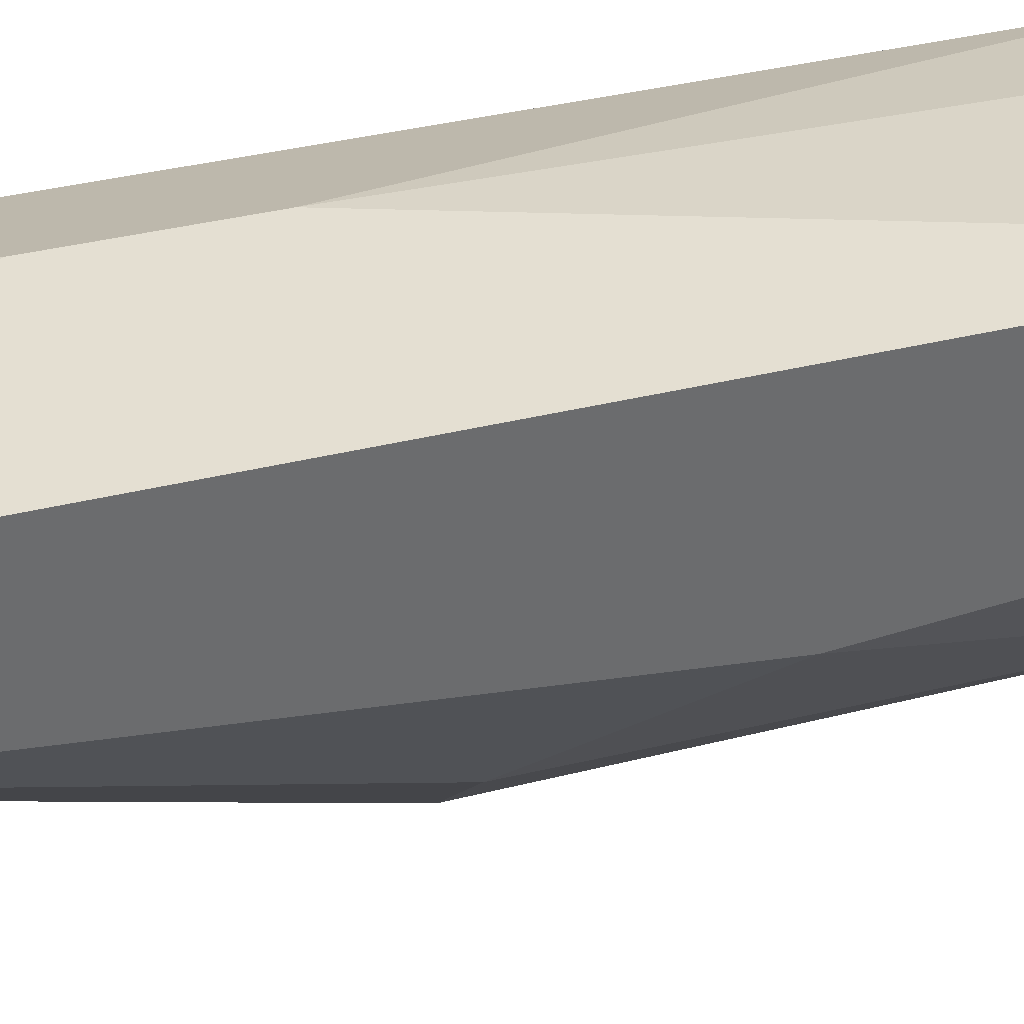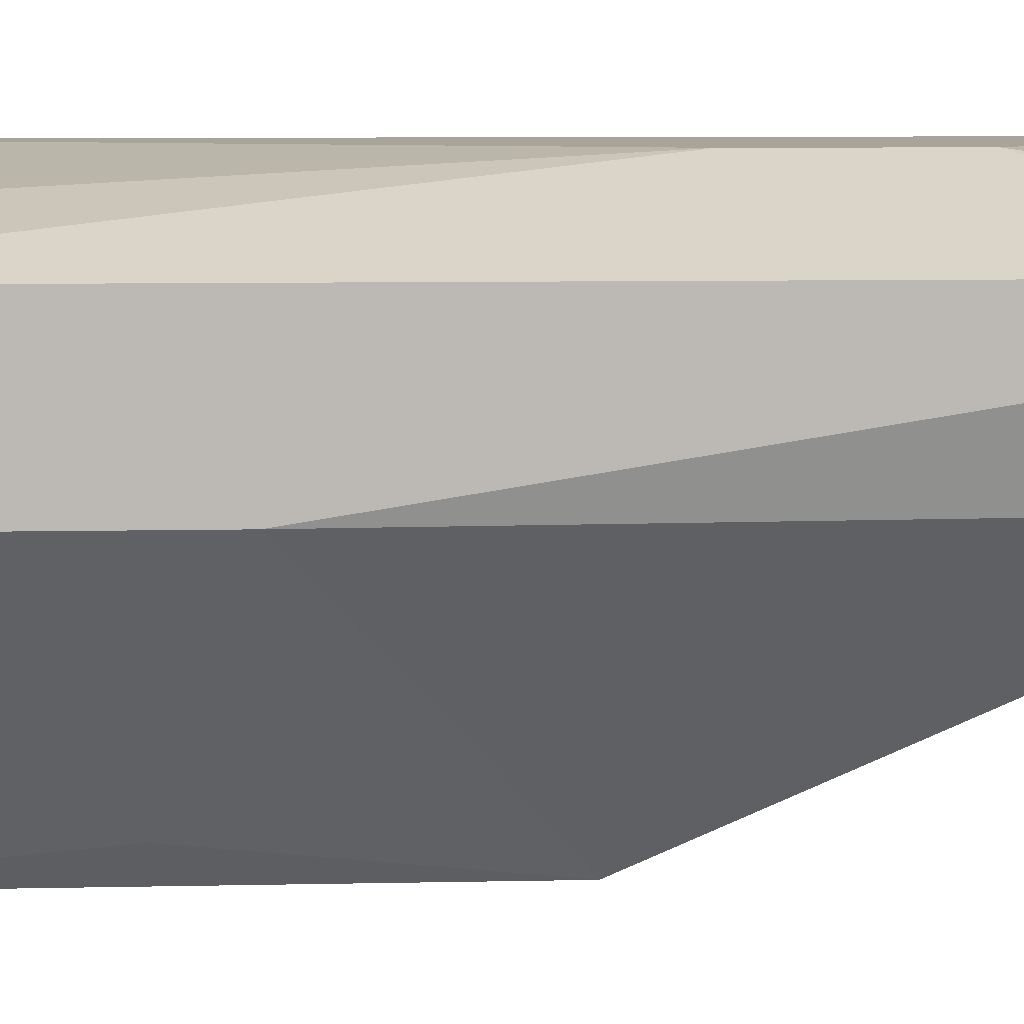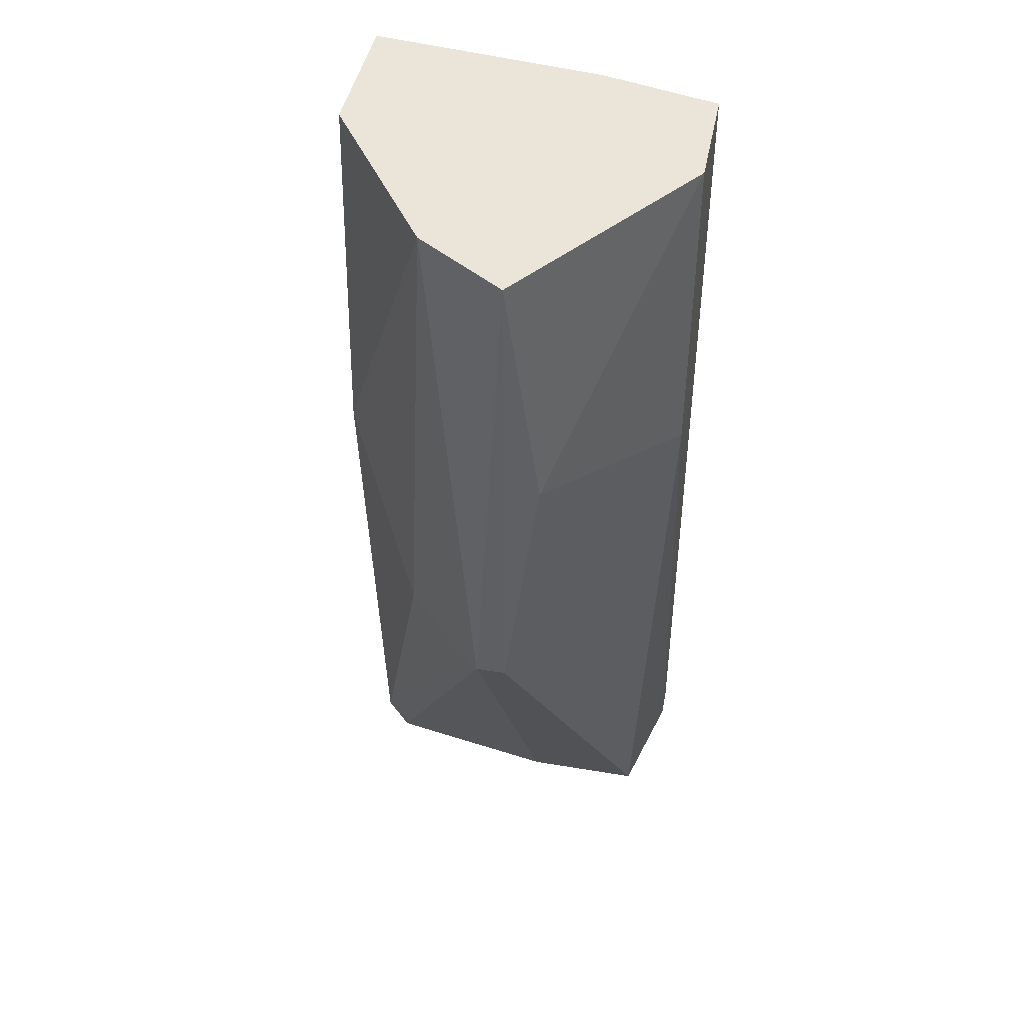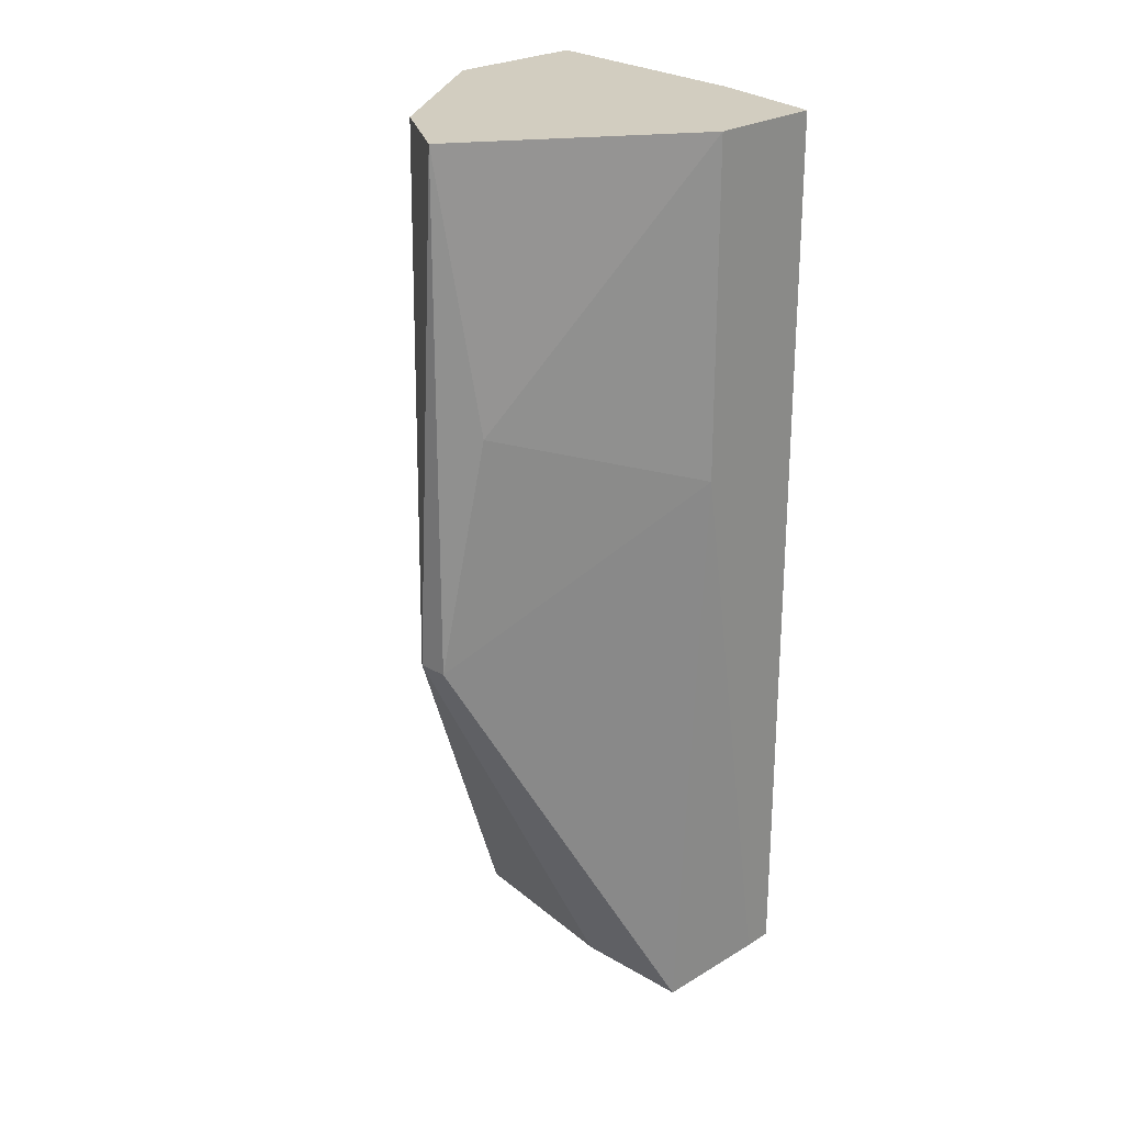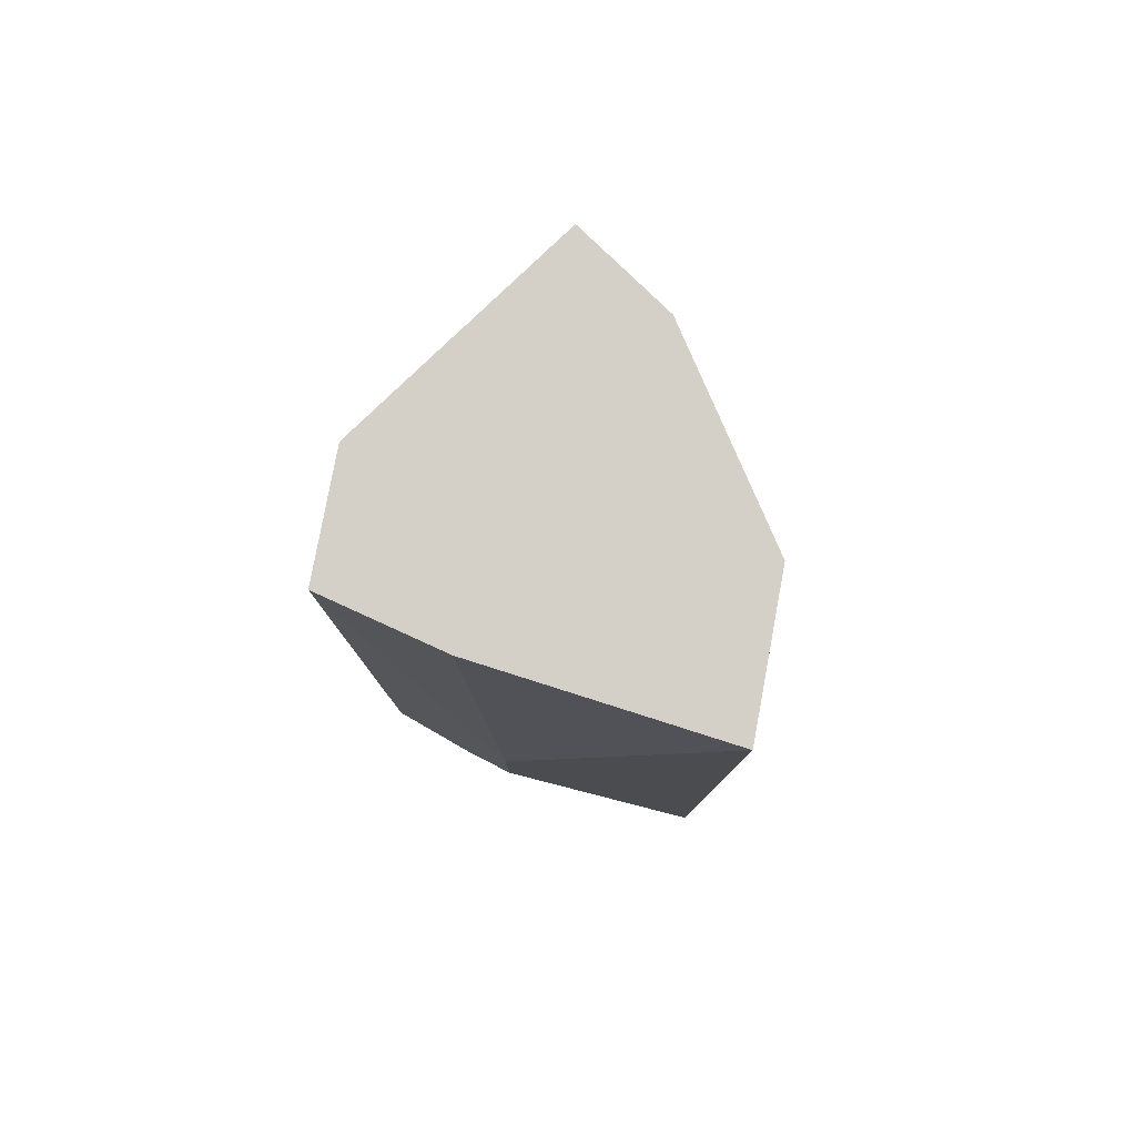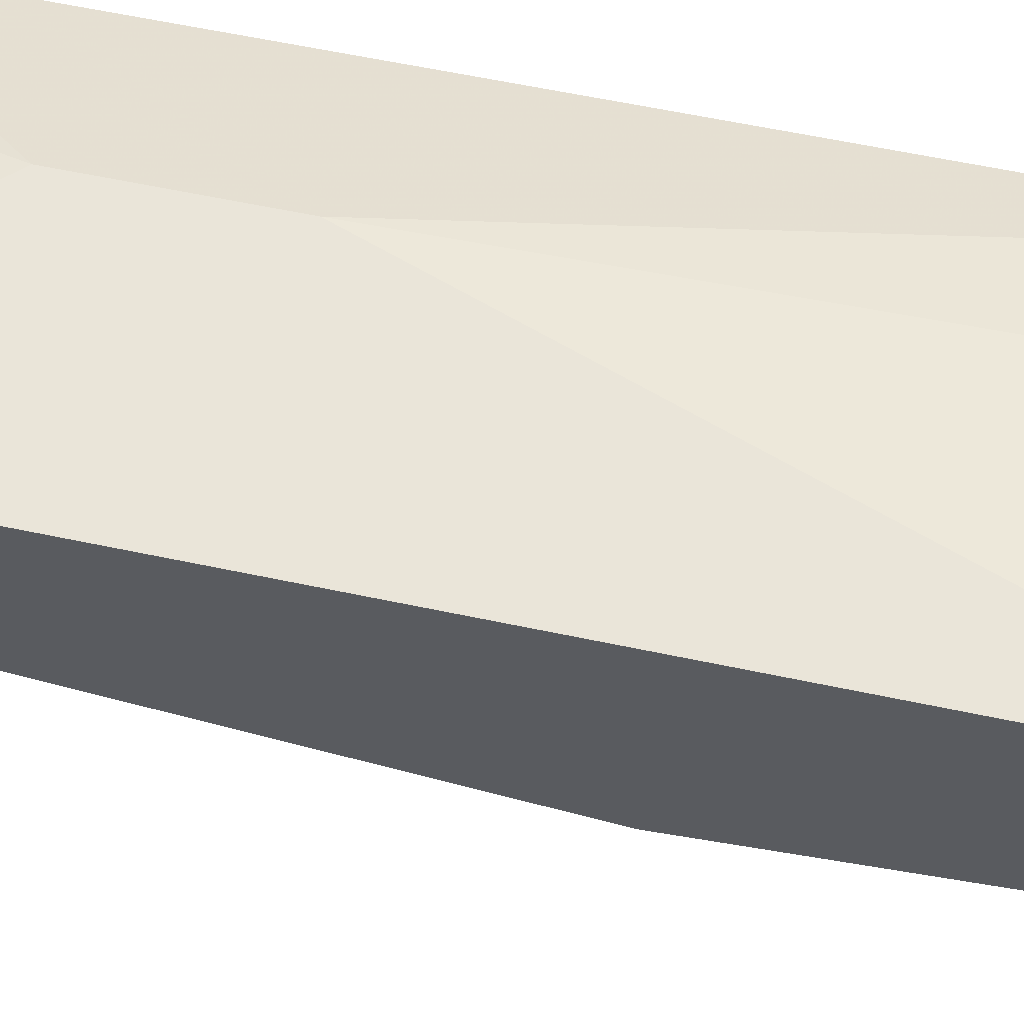
<metadata>
{"format":"obj","ext":"obj","renderer":"f3d","projection":"perspective","resolution":1024,"background":"white","views":[{"elev":36.9,"azim":-107.8,"up":"+Y"},{"elev":7.1,"azim":86.1,"up":"+Y"},{"elev":44.7,"azim":11.1,"up":"+Z"},{"elev":24.6,"azim":43.8,"up":"+Z"},{"elev":79.9,"azim":-169.5,"up":"+Z"},{"elev":57.9,"azim":-77.4,"up":"+Y"}]}
</metadata>
<code>
v 0.02 0.02578 0.05309
v 0.02213 0.02365 0.03498
v 0.0232 0.0375 0.02752
v 0.0232 0.0375 0.03285
v 0.0232 0.03111 0.02006
v 0.0232 0.02365 0.05309
v 0.0232 0.02365 0.03498
v 0.02426 0.03643 0.05309
v 0.02426 0.02472 0.04349
v 0.01681 0.03217 0.02006
v 0.01894 0.02685 0.03498
v 0.02533 0.03643 0.02006
v 0.02746 0.03111 0.02006
v 0.01574 0.03324 0.02006
v 0.01574 0.0375 0.05309
v 0.01574 0.0375 0.02006
v 0.01574 0.03111 0.0403
v 0.01574 0.03217 0.05309
v 0.02853 0.0343 0.02112
v 0.02853 0.03537 0.02112
v 0.02853 0.03537 0.05309
v 0.02853 0.03111 0.04136
v 0.02853 0.03111 0.05309
f 20 12 3
f 15 4 16
f 23 15 1
f 15 16 14
f 15 23 21
f 23 19 21
f 7 2 13
f 14 16 13
f 15 14 17
f 2 7 6
f 1 2 6
f 23 1 6
f 13 16 12
f 1 15 18
f 17 1 18
f 15 17 18
f 2 1 11
f 14 2 11
f 1 17 11
f 17 14 11
f 2 14 10
f 14 13 10
f 4 21 20
f 21 19 20
f 19 13 20
f 13 12 20
f 19 23 22
f 7 13 22
f 13 19 22
f 4 15 8
f 21 4 8
f 15 21 8
f 13 2 5
f 2 10 5
f 10 13 5
f 6 7 9
f 23 6 9
f 7 22 9
f 22 23 9
f 16 4 3
f 12 16 3
f 4 20 3

</code>
